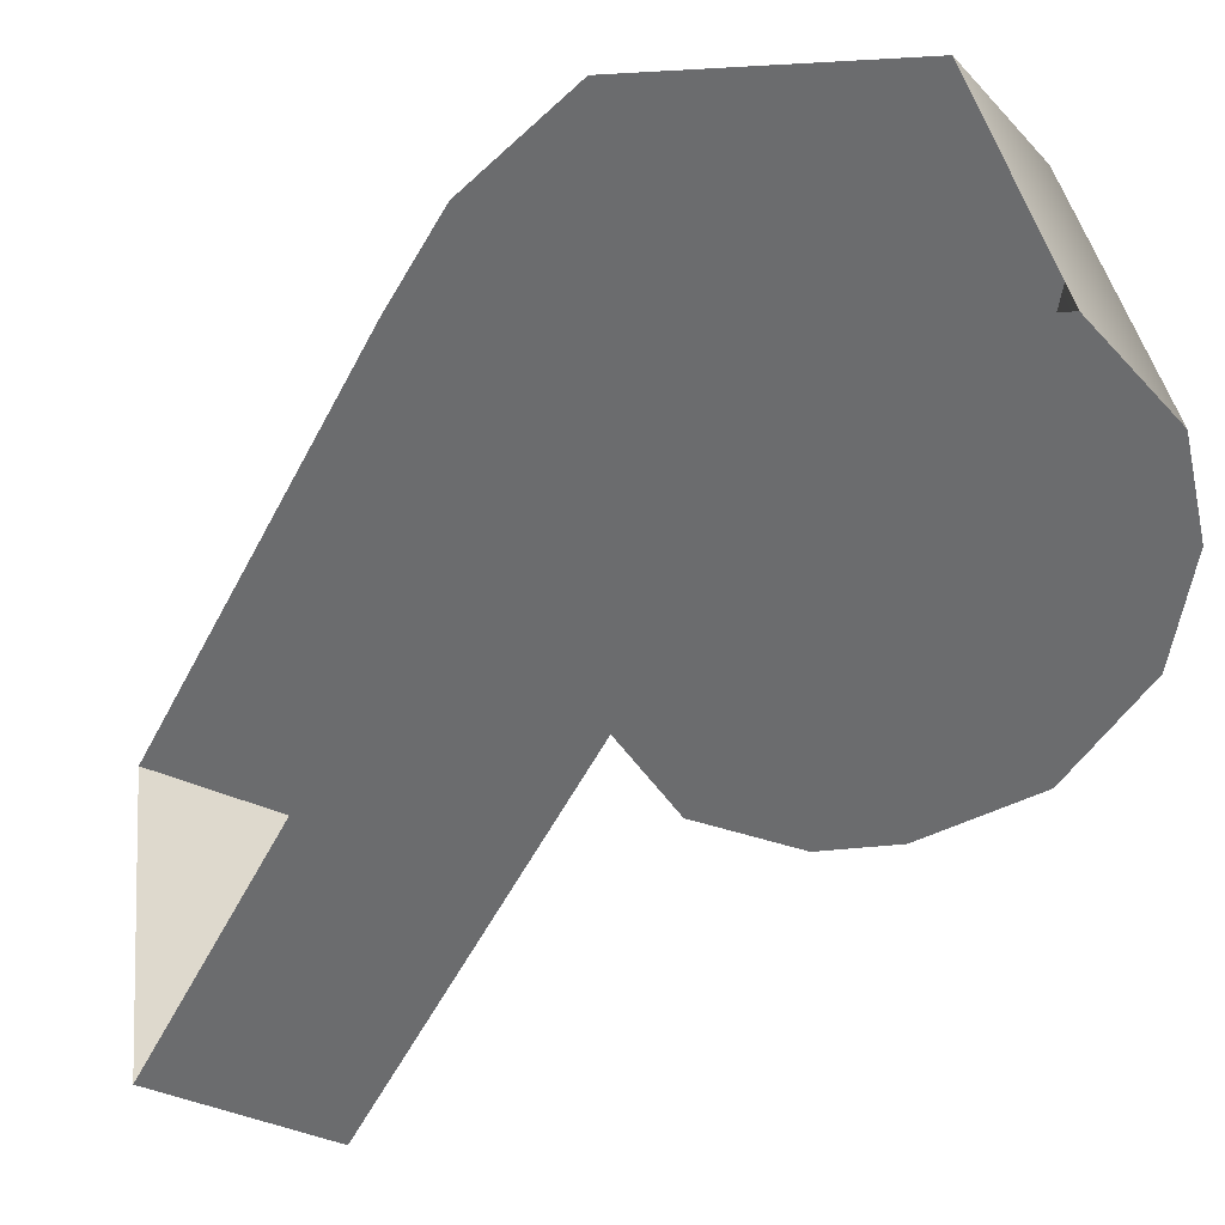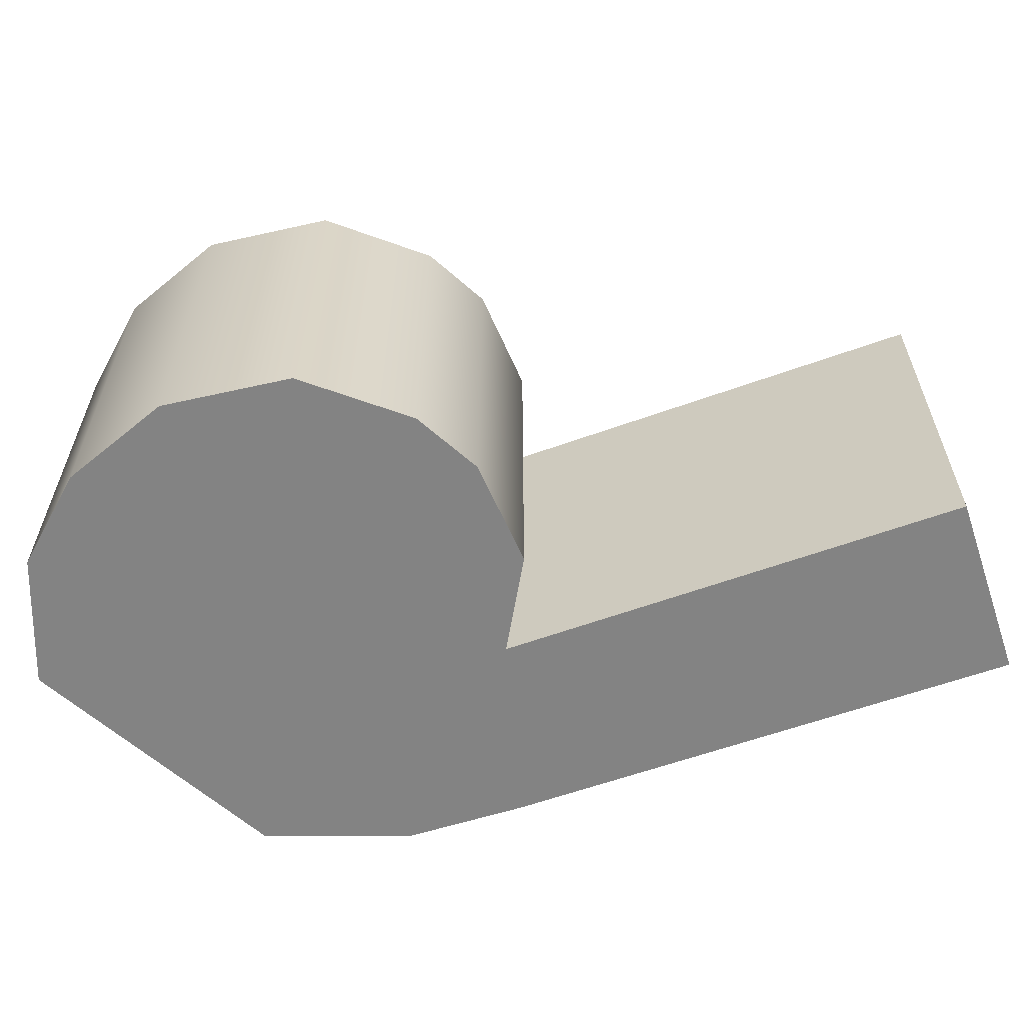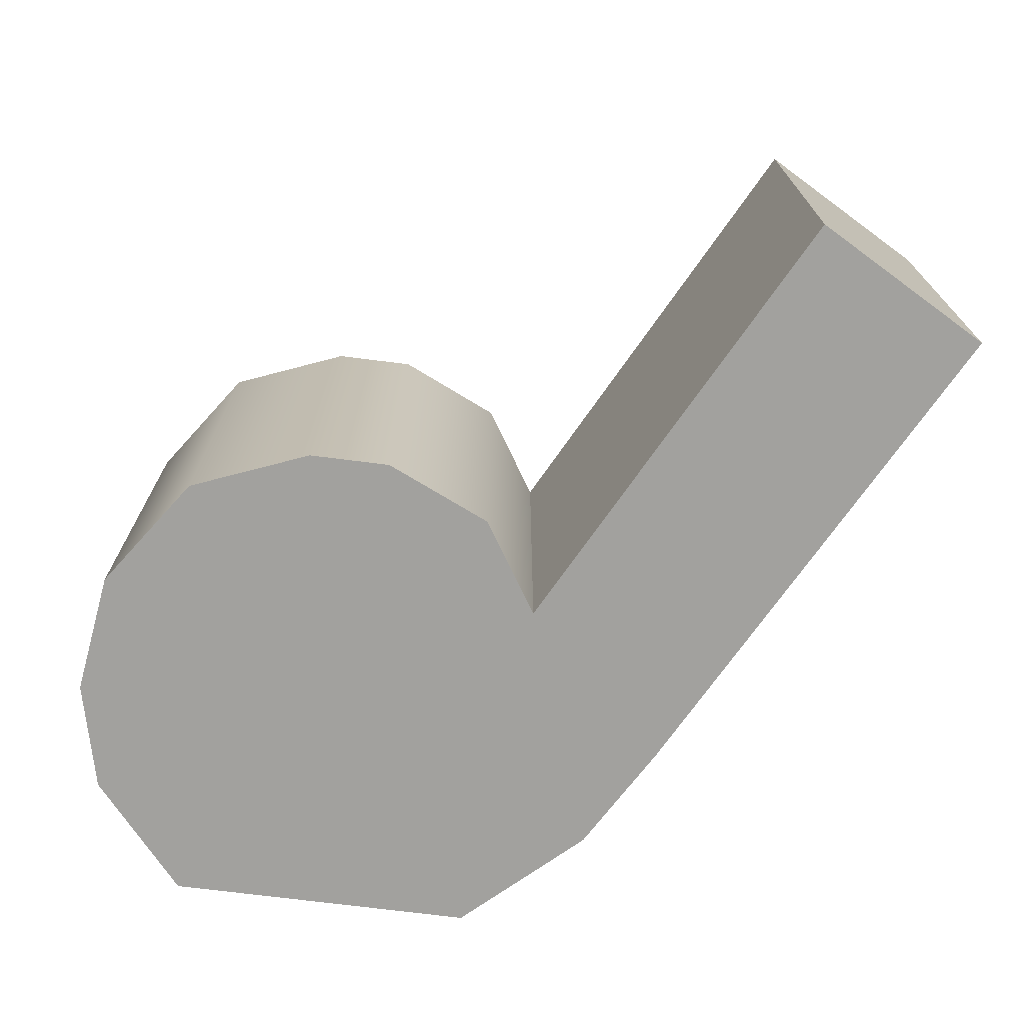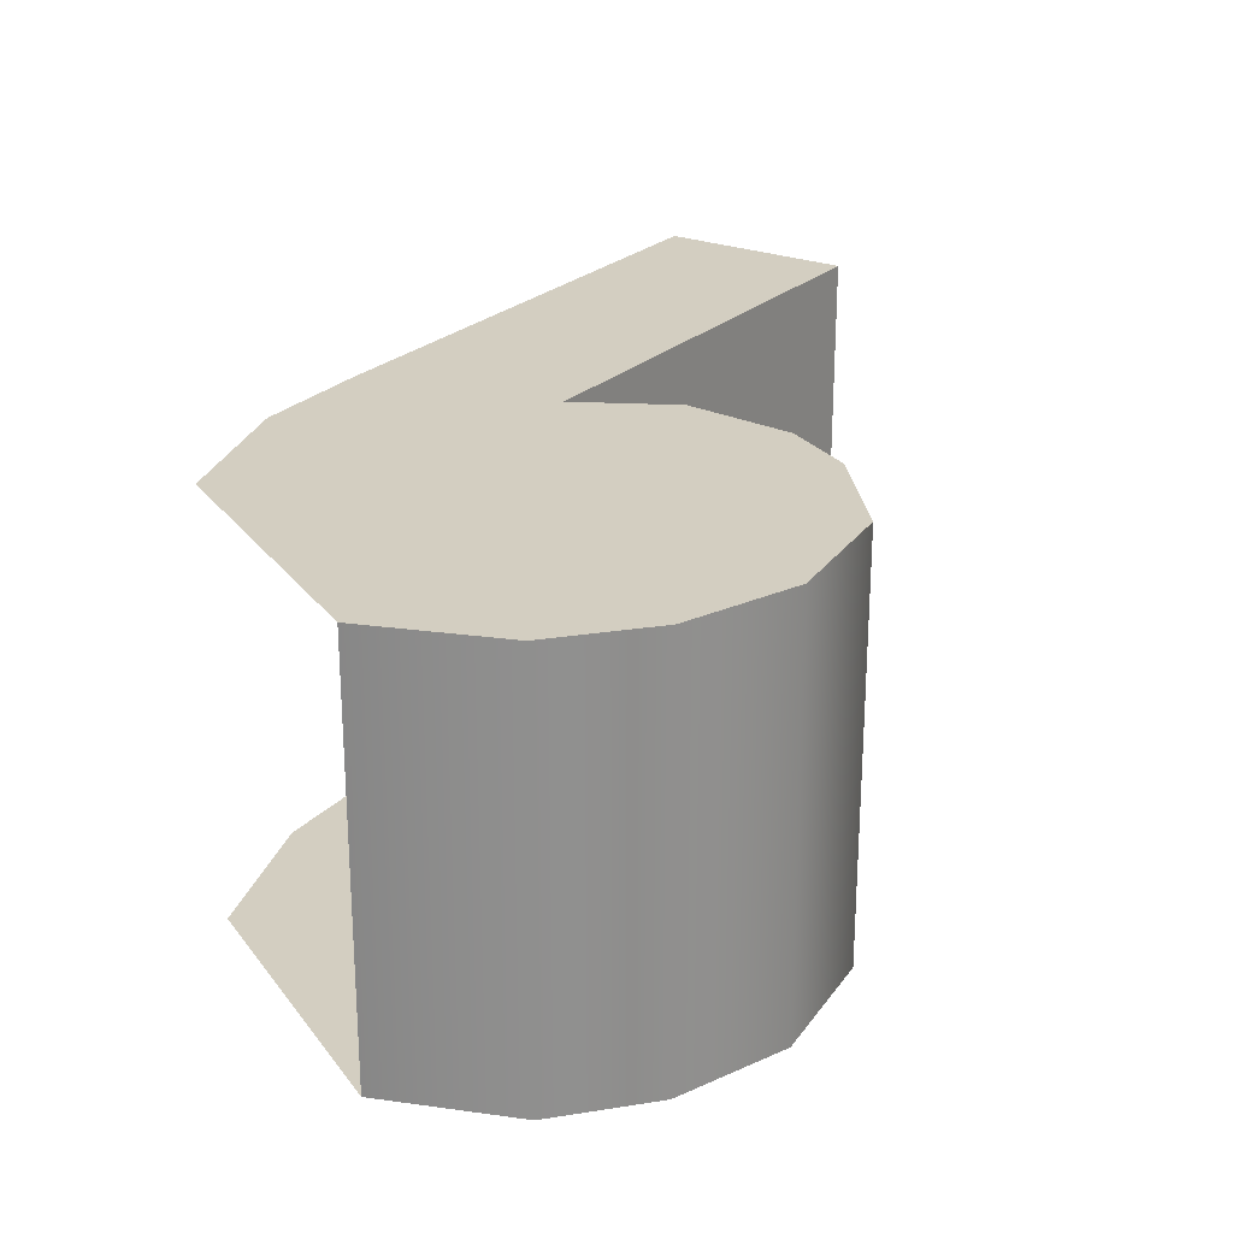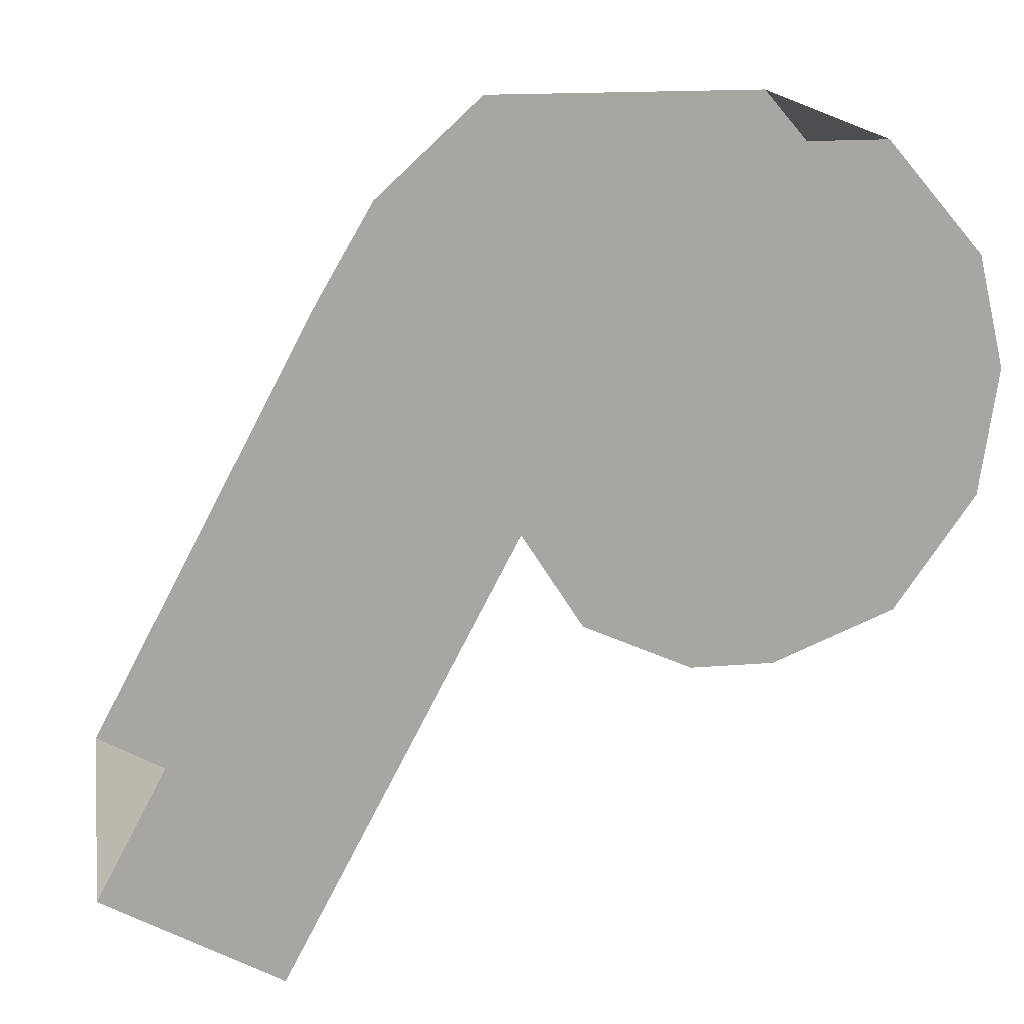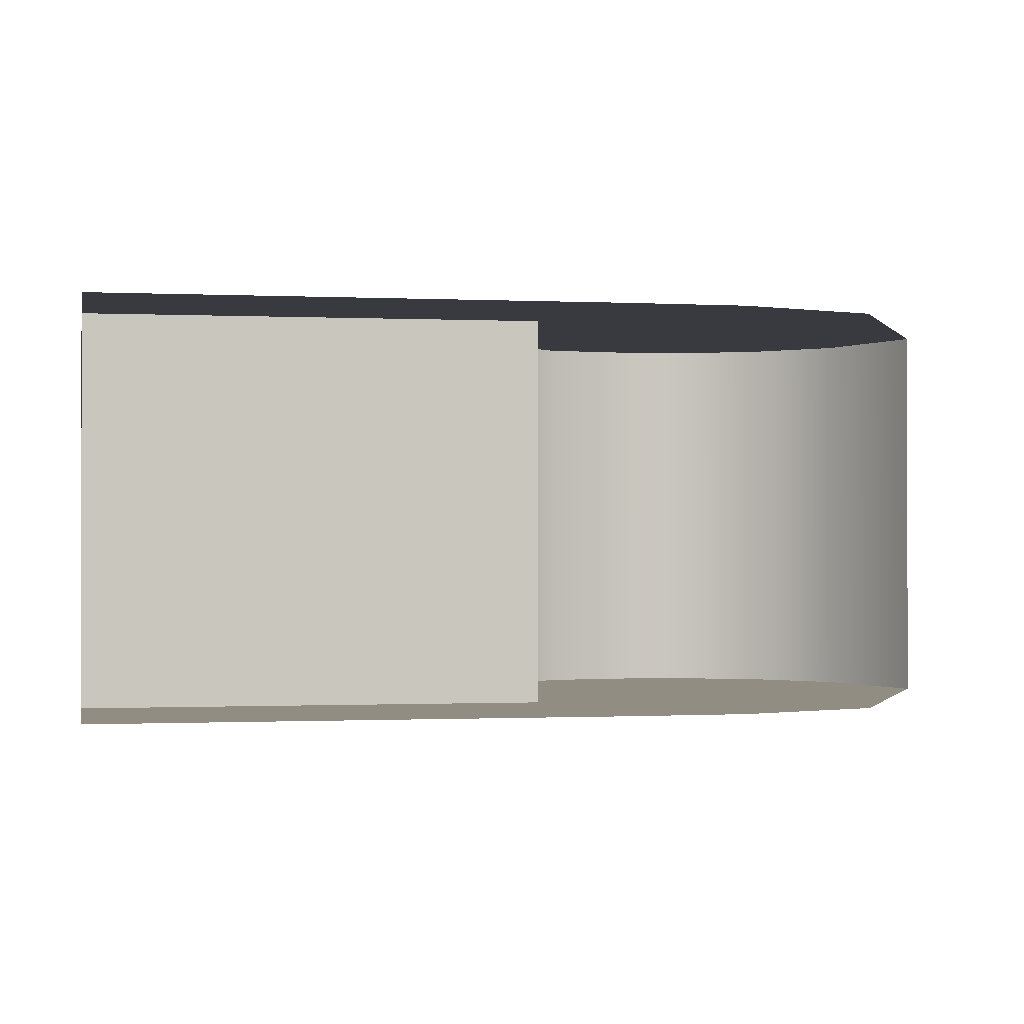
<metadata>
{"format":"obj","ext":"obj","renderer":"f3d","projection":"perspective","resolution":1024,"background":"white","views":[{"elev":36.8,"azim":173.0,"up":"+Y"},{"elev":-61.0,"azim":-42.1,"up":"+Z"},{"elev":-72.1,"azim":-7.2,"up":"+Z"},{"elev":24.9,"azim":-118.0,"up":"+Z"},{"elev":16.3,"azim":170.3,"up":"+Y"},{"elev":-0.7,"azim":107.9,"up":"+Z"}]}
</metadata>
<code>
v -0.3576 0.4857 -0.3438
v -0.551 0.5635 -0.3438
v -0.05248 0.5635 -0.3438
v -0.2253 0.4857 -0.3438
v 0.1851 1.125 -0.3438
v 0.289 0.947 -0.3438
v -0.7072 0.947 -0.3438
v -0.6645 1.125 -0.3438
v -0.009068 1.303 -0.3438
v -0.5115 1.303 -0.3438
v 0.04457 0.716 -0.3438
v -0.6788 0.7458 -0.3438
v 0.7072 0.1597 -0.3438
v 0.4209 0 -0.3438
v -0.7072 0.947 0.3438
v -0.6645 1.125 0.3438
v -0.5115 1.303 0.3438
v 0.04457 0.716 0.3438
v -0.05248 0.5635 0.3438
v -0.551 0.5635 0.3438
v -0.6788 0.7458 0.3438
v 0.4209 0 0.3438
v 0.7072 0.1597 0.3438
v -0.3576 0.4857 0.3438
v -0.2253 0.4857 0.3438
v 0.289 0.947 0.3438
v 0.1851 1.125 0.3438
v -0.009068 1.303 0.3438
f 1 2 3
f 1 3 4
f 5 6 7
f 5 7 8
f 9 5 8
f 9 8 10
f 7 6 11
f 7 11 12
f 2 12 11
f 2 11 3
f 11 6 13
f 11 13 14
f 15 16 8
f 15 8 7
f 8 16 17
f 8 17 10
f 11 18 19
f 11 19 3
f 20 21 12
f 20 12 2
f 22 18 11
f 22 11 14
f 23 22 14
f 23 14 13
f 24 25 19
f 24 19 20
f 15 26 27
f 15 27 16
f 16 27 28
f 16 28 17
f 18 26 15
f 18 15 21
f 20 19 18
f 20 18 21
f 18 22 23
f 18 23 26
f 4 25 24
f 4 24 1
f 1 24 20
f 1 20 2
f 12 21 15
f 12 15 7
f 3 19 25
f 3 25 4

</code>
